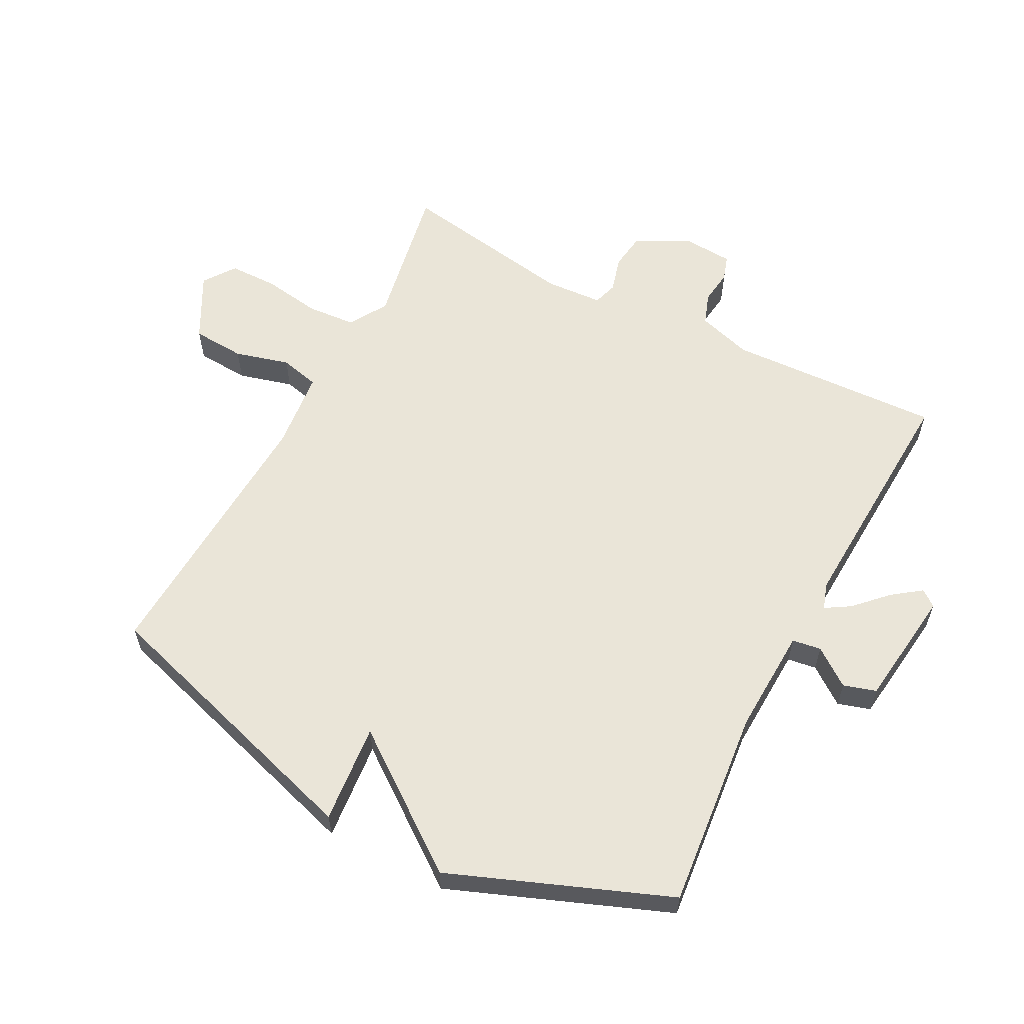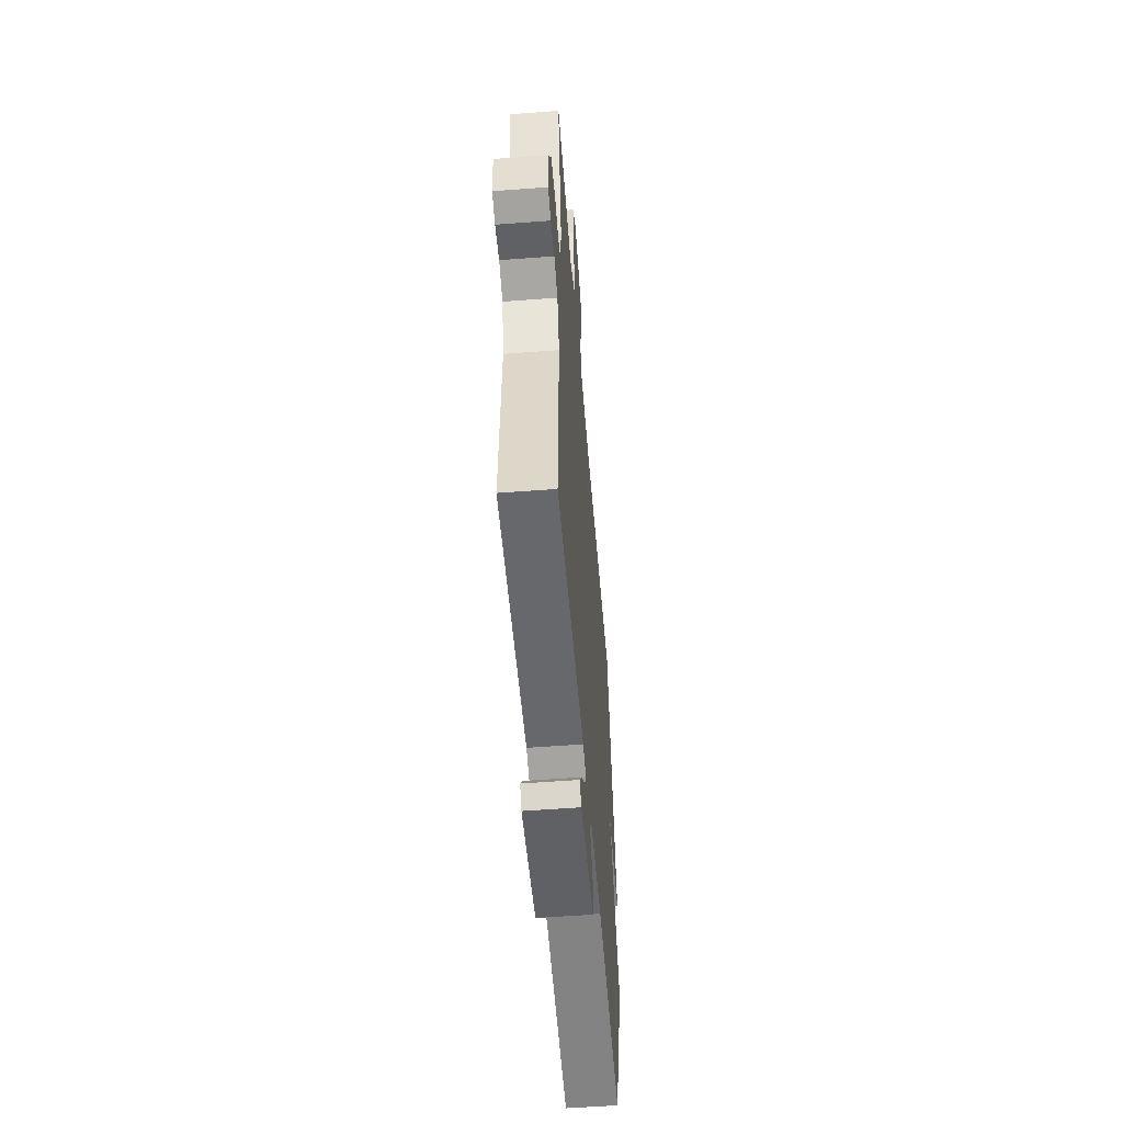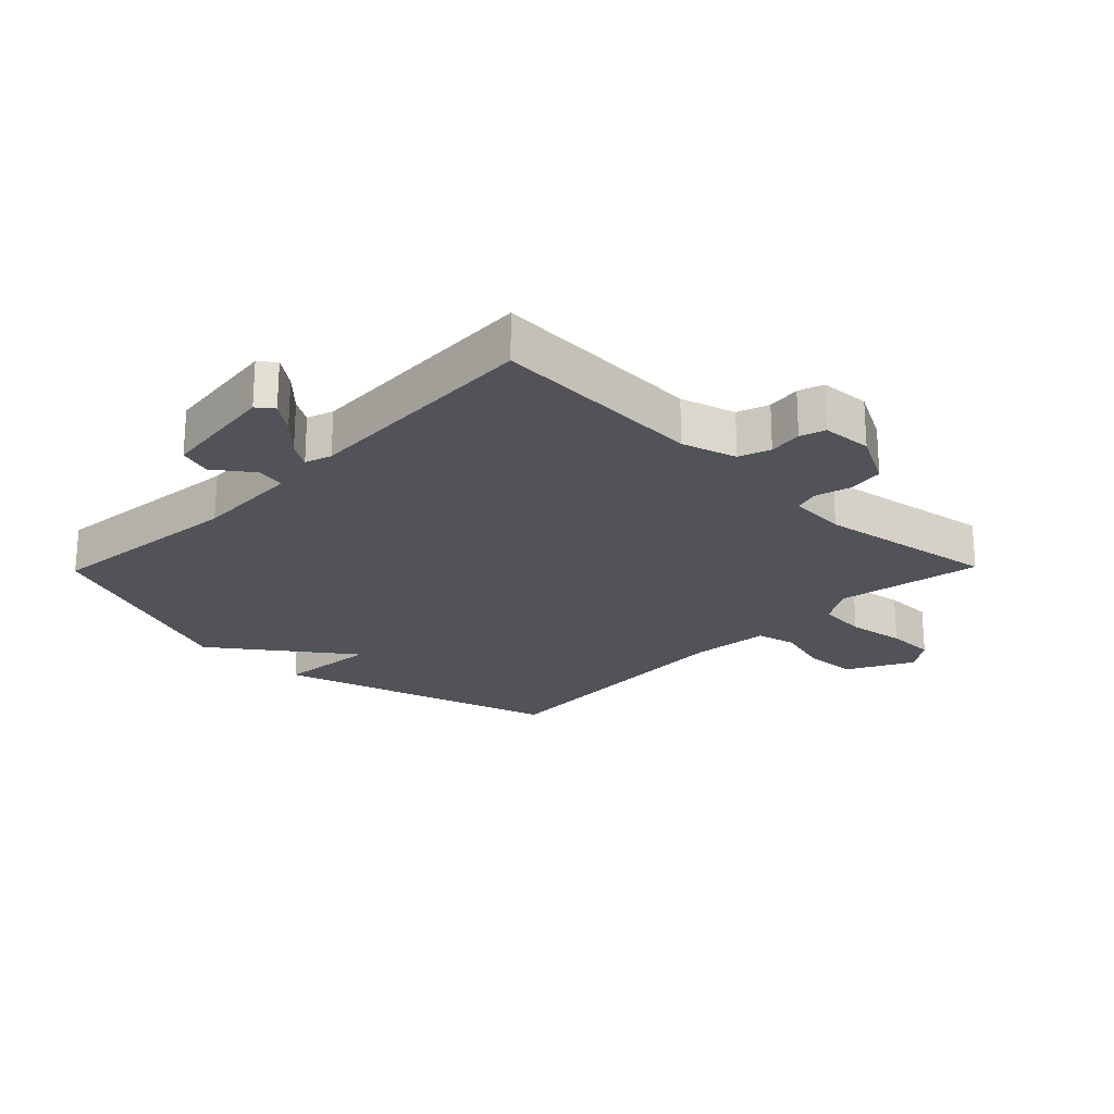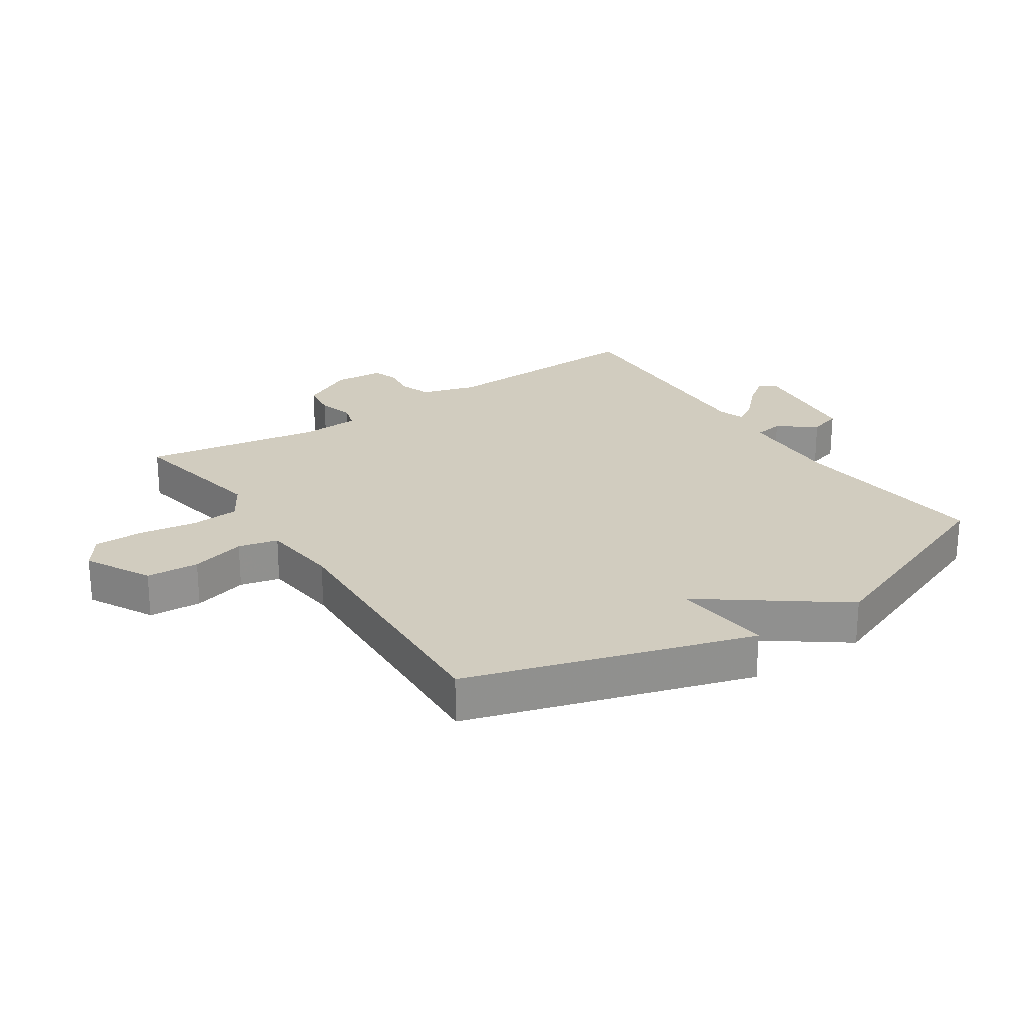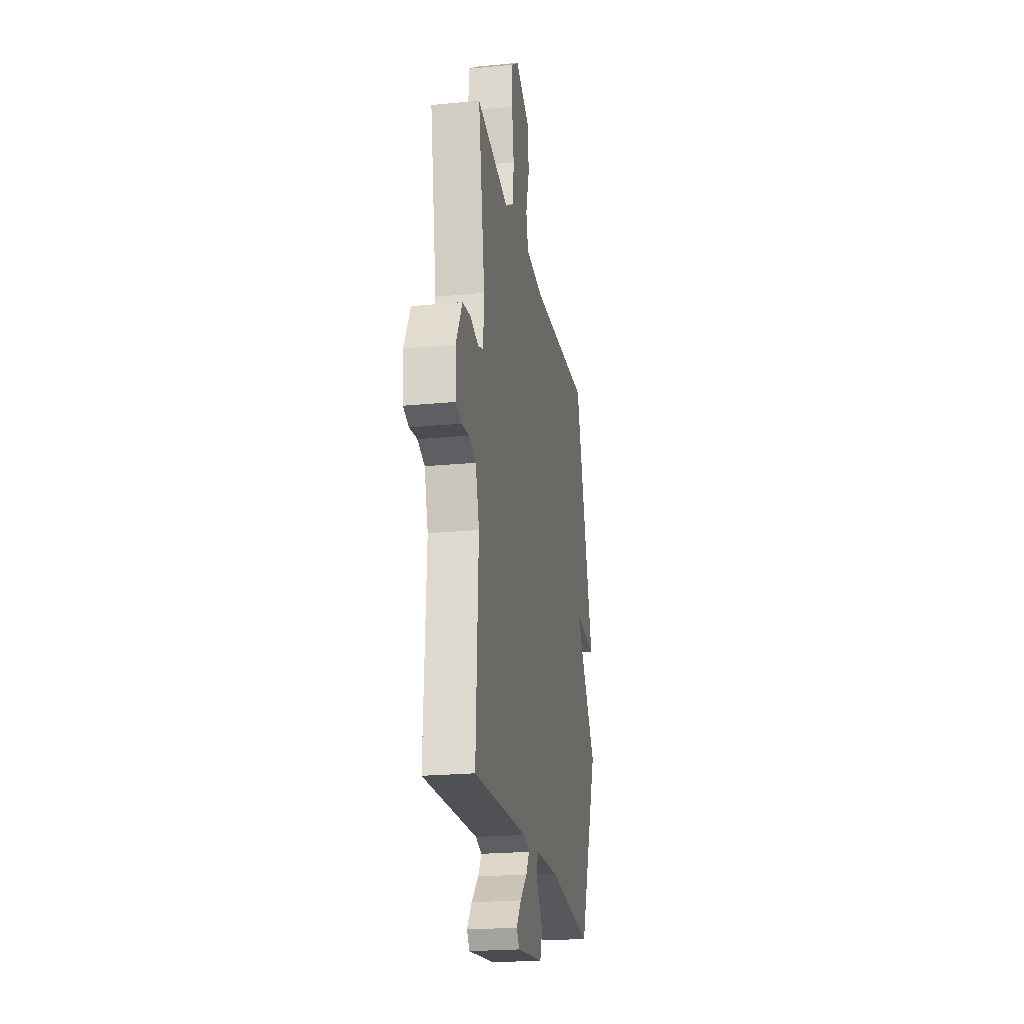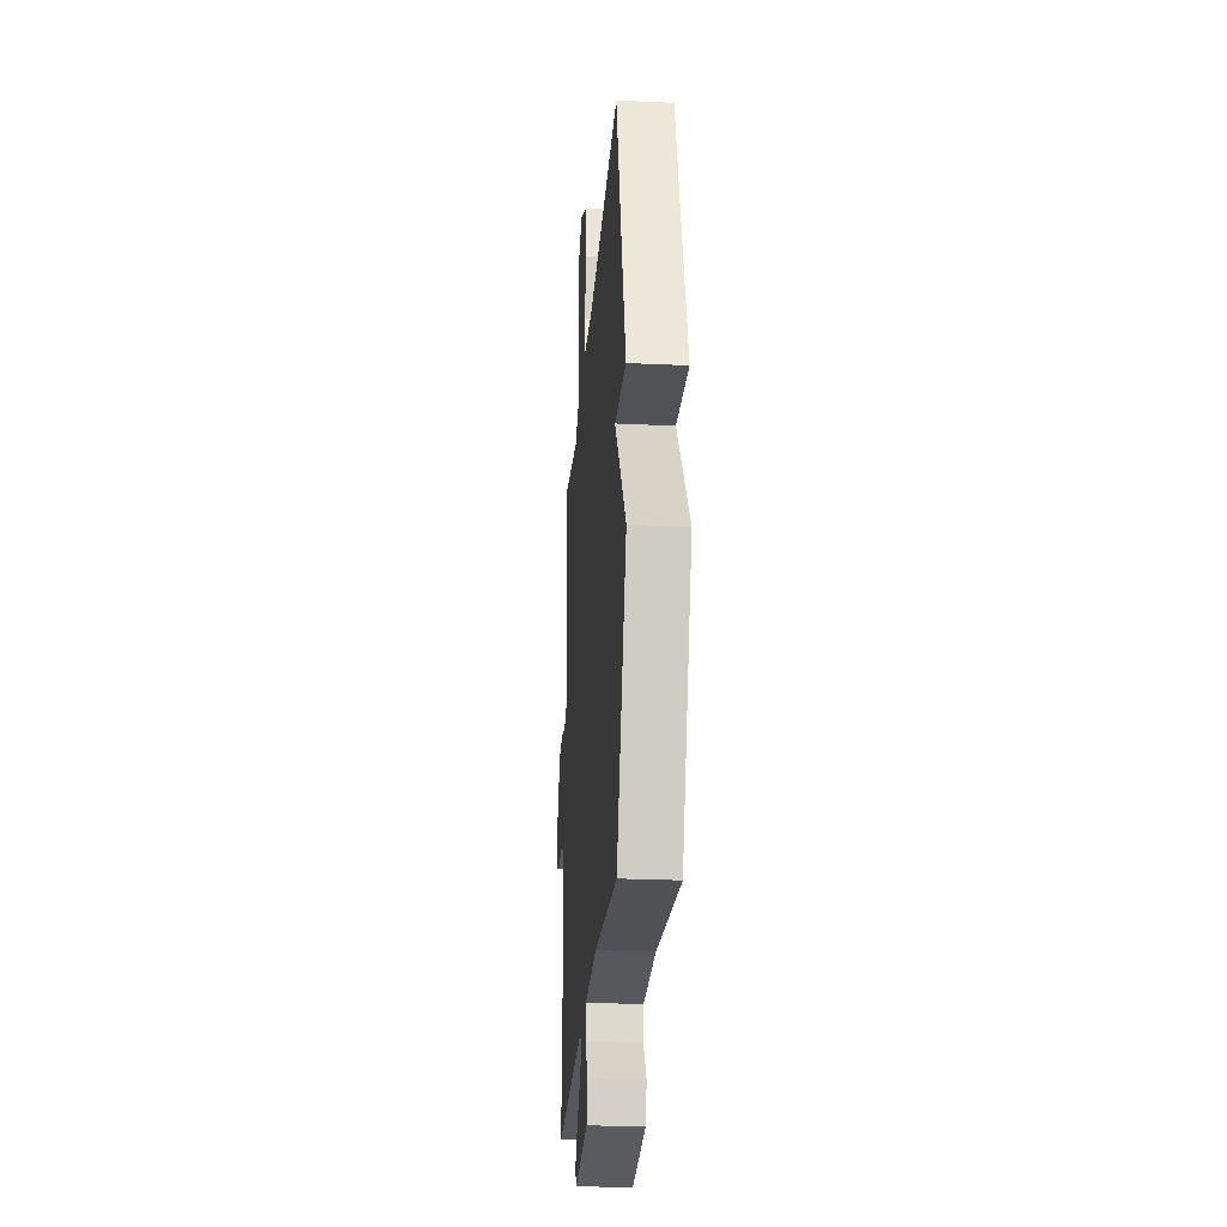
<metadata>
{"format":"obj","ext":"obj","renderer":"f3d","projection":"perspective","resolution":1024,"background":"white","views":[{"elev":59.6,"azim":117.7,"up":"+Y"},{"elev":-55.2,"azim":-85.4,"up":"+Z"},{"elev":-22.7,"azim":-134.3,"up":"+Y"},{"elev":24.1,"azim":56.3,"up":"+Y"},{"elev":-22.3,"azim":-80.4,"up":"+Z"},{"elev":-26.1,"azim":85.7,"up":"+Z"}]}
</metadata>
<code>
v 0.5 0.07 0.5
v 0.637 0.07 0.049
v 0.478 0.07 0.064
v 0.637 0.07 -0.151
v 0.5 0.07 -0.5
v 0.18 0.07 -0.467
v 0.01 0.07 -0.474
v 0.003 0.07 -0.52
v 0.047 0.07 -0.58
v 0.031 0.07 -0.632
v -0.158 0.07 -0.655
v -0.178 0.07 -0.629
v -0.144 0.07 -0.583
v -0.094 0.07 -0.534
v -0.07 0.07 -0.495
v -0.112 0.07 -0.481
v -0.5 0.07 -0.5
v -0.483 0.07 -0.158
v -0.509 0.07 -0.071
v -0.559 0.07 -0.053
v -0.613 0.07 -0.06
v -0.653 0.07 -0.047
v -0.658 0.07 0.033
v -0.613 0.07 0.118
v -0.555 0.07 0.126
v -0.498 0.07 0.11
v -0.459 0.07 0.122
v -0.453 0.07 0.214
v -0.5 0.07 0.5
v -0.269 0.07 0.457
v -0.208 0.07 0.494
v -0.202 0.07 0.572
v -0.216 0.07 0.664
v -0.215 0.07 0.742
v -0.164 0.07 0.778
v -0.06 0.07 0.723
v -0.055 0.07 0.639
v -0.079 0.07 0.552
v -0.064 0.07 0.489
v 0.062 0.07 0.476
v 0.5 0 0.5
v 0.637 0 0.049
v 0.478 0 0.064
v 0.637 0 -0.151
v 0.5 0 -0.5
v 0.18 0 -0.467
v 0.01 0 -0.474
v 0.003 0 -0.52
v 0.047 0 -0.58
v 0.031 0 -0.632
v -0.158 0 -0.655
v -0.178 0 -0.629
v -0.144 0 -0.583
v -0.094 0 -0.534
v -0.07 0 -0.495
v -0.112 0 -0.481
v -0.5 0 -0.5
v -0.483 0 -0.158
v -0.509 0 -0.071
v -0.559 0 -0.053
v -0.613 0 -0.06
v -0.653 0 -0.047
v -0.658 0 0.033
v -0.613 0 0.118
v -0.555 0 0.126
v -0.498 0 0.11
v -0.459 0 0.122
v -0.453 0 0.214
v -0.5 0 0.5
v -0.269 0 0.457
v -0.208 0 0.494
v -0.202 0 0.572
v -0.216 0 0.664
v -0.215 0 0.742
v -0.164 0 0.778
v -0.06 0 0.723
v -0.055 0 0.639
v -0.079 0 0.552
v -0.064 0 0.489
v 0.062 0 0.476
f 36 37 38
f 35 36 38
f 34 35 38
f 33 34 38
f 32 33 38
f 31 32 38 39
f 30 31 39 40
f 28 29 30
f 30 40 1
f 28 30 1
f 27 28 1
f 24 25 26
f 23 24 26
f 22 23 26
f 21 22 26
f 20 21 26
f 19 20 26 27
f 16 17 18
f 19 27 1
f 18 19 1
f 16 18 1
f 15 16 1
f 12 13 14
f 11 12 14
f 10 11 14
f 9 10 14
f 8 9 14
f 7 8 14 15
f 3 4 5 6
f 3 6 7
f 1 2 3
f 1 3 7 15
f 78 77 76
f 78 76 75
f 78 75 74
f 78 74 73
f 78 73 72
f 79 78 72 71
f 80 79 71 70
f 70 69 68
f 41 80 70
f 41 70 68
f 41 68 67
f 66 65 64
f 66 64 63
f 66 63 62
f 66 62 61
f 66 61 60
f 67 66 60 59
f 58 57 56
f 41 67 59
f 41 59 58
f 41 58 56
f 41 56 55
f 54 53 52
f 54 52 51
f 54 51 50
f 54 50 49
f 54 49 48
f 55 54 48 47
f 46 45 44 43
f 47 46 43
f 43 42 41
f 55 47 43 41
f 1 41 42 2
f 2 42 43 3
f 3 43 44 4
f 4 44 45 5
f 5 45 46 6
f 6 46 47 7
f 7 47 48 8
f 8 48 49 9
f 9 49 50 10
f 10 50 51 11
f 11 51 52 12
f 12 52 53 13
f 13 53 54 14
f 14 54 55 15
f 15 55 56 16
f 16 56 57 17
f 17 57 58 18
f 18 58 59 19
f 19 59 60 20
f 20 60 61 21
f 21 61 62 22
f 22 62 63 23
f 23 63 64 24
f 24 64 65 25
f 25 65 66 26
f 26 66 67 27
f 27 67 68 28
f 28 68 69 29
f 29 69 70 30
f 30 70 71 31
f 31 71 72 32
f 32 72 73 33
f 33 73 74 34
f 34 74 75 35
f 35 75 76 36
f 36 76 77 37
f 37 77 78 38
f 38 78 79 39
f 39 79 80 40
f 40 80 41 1

</code>
